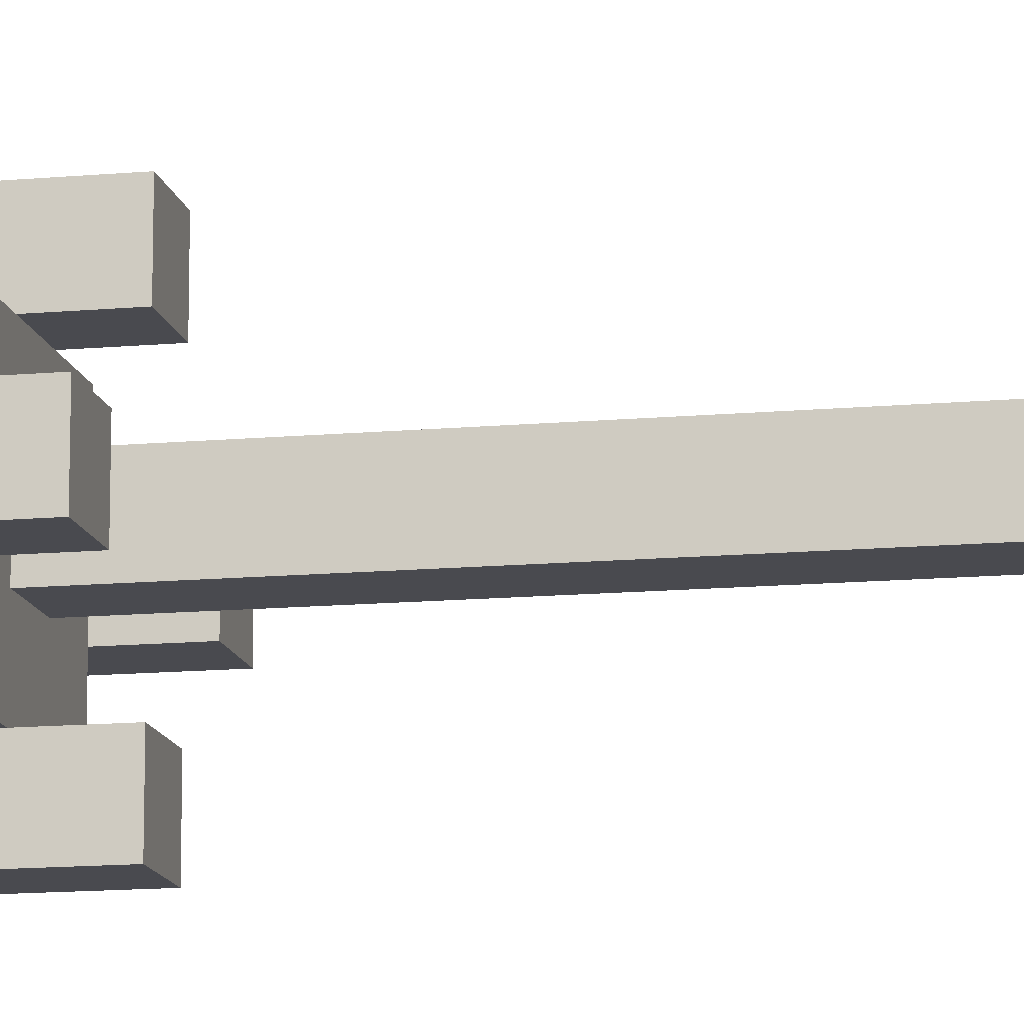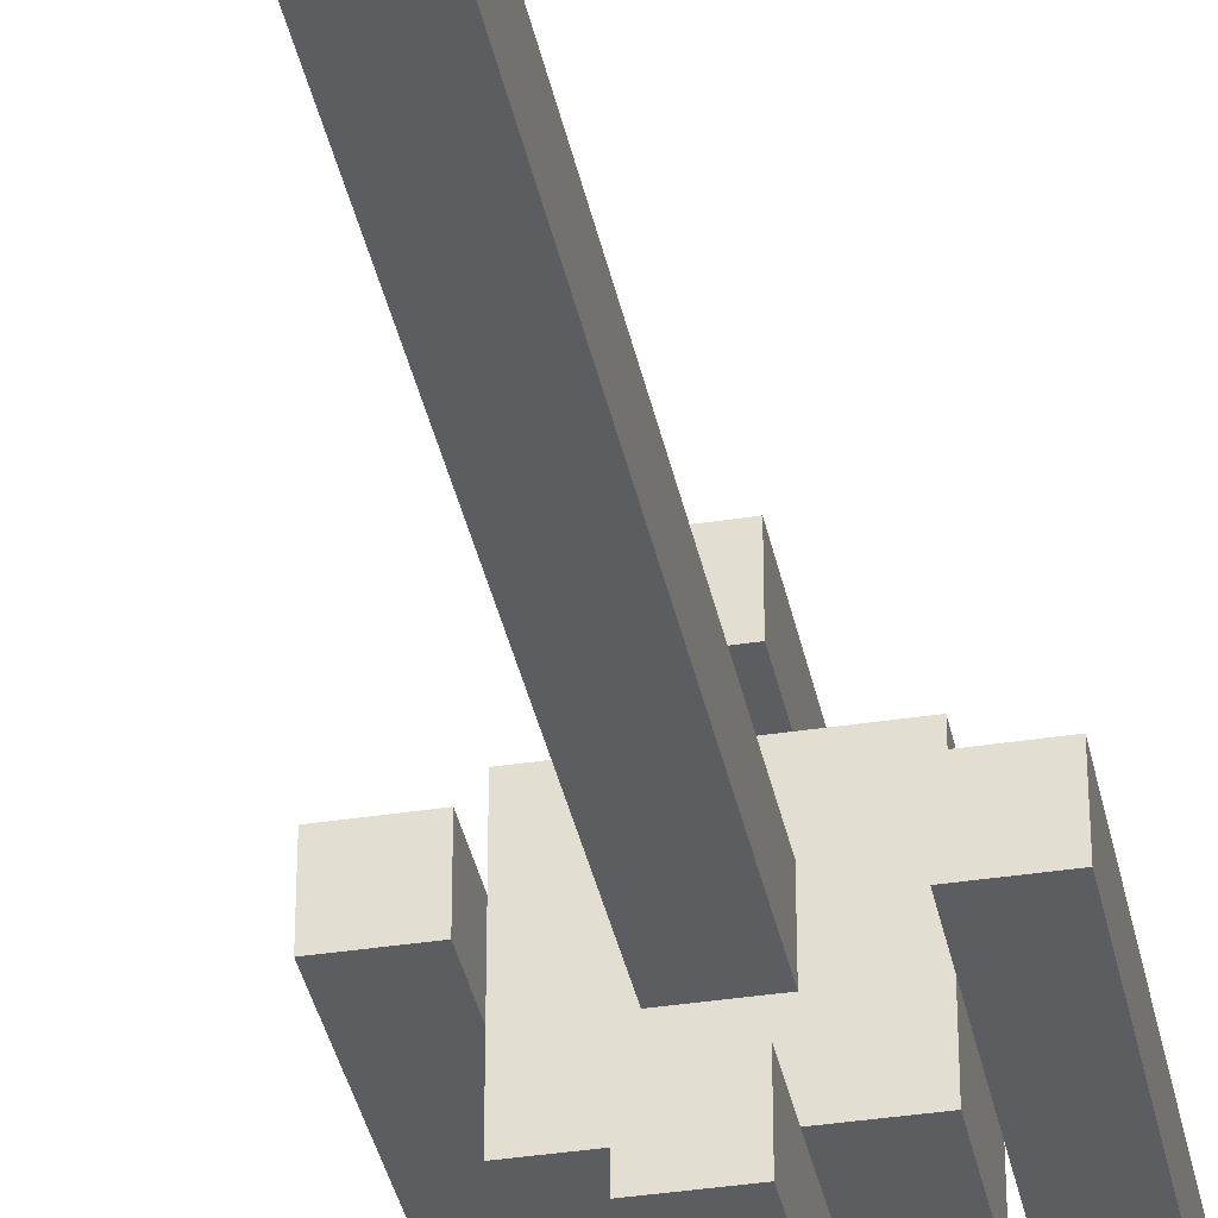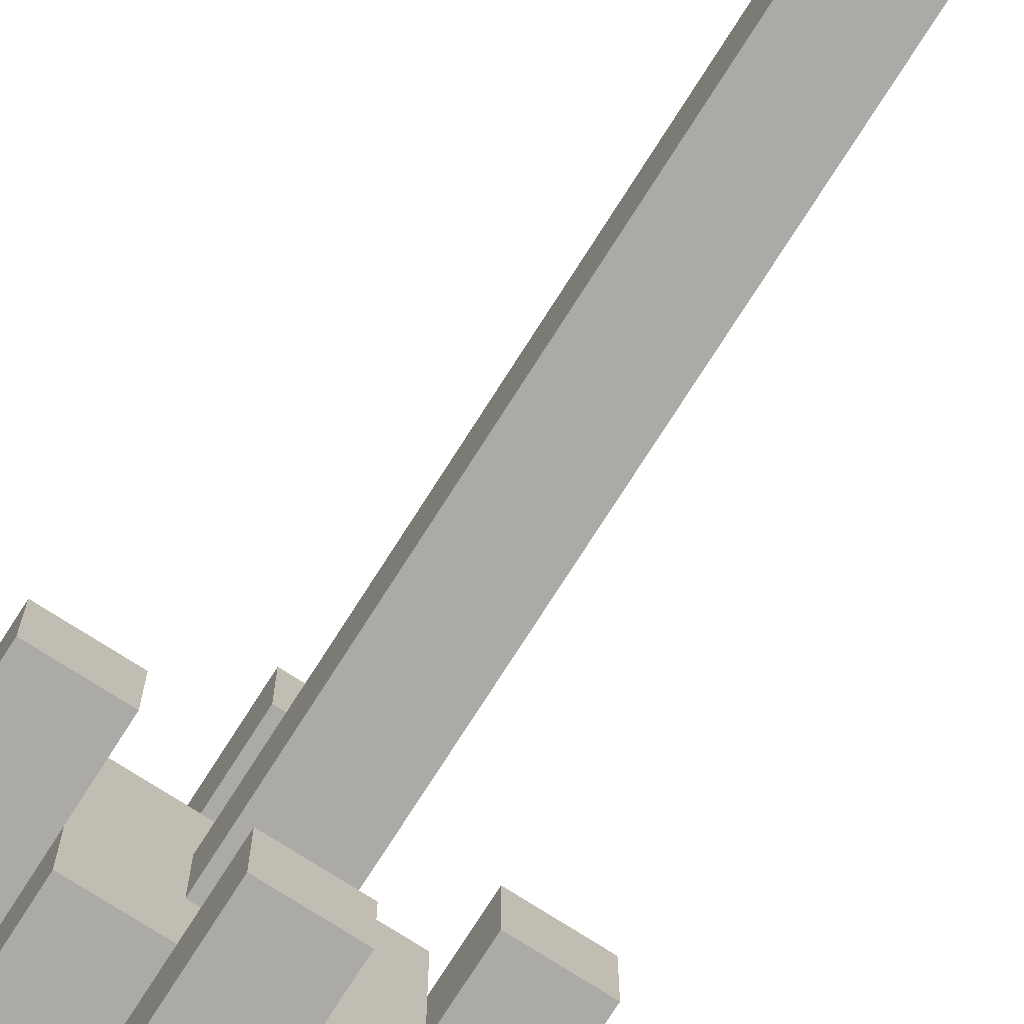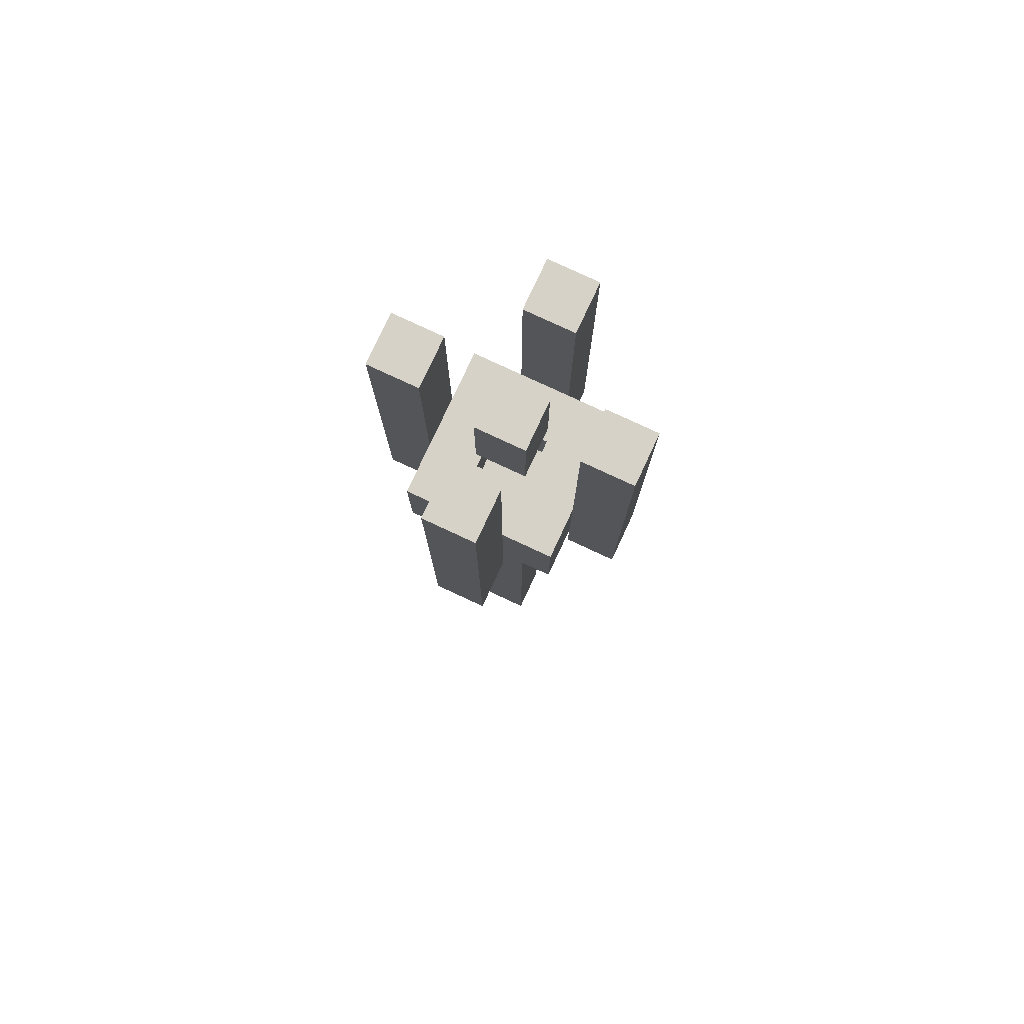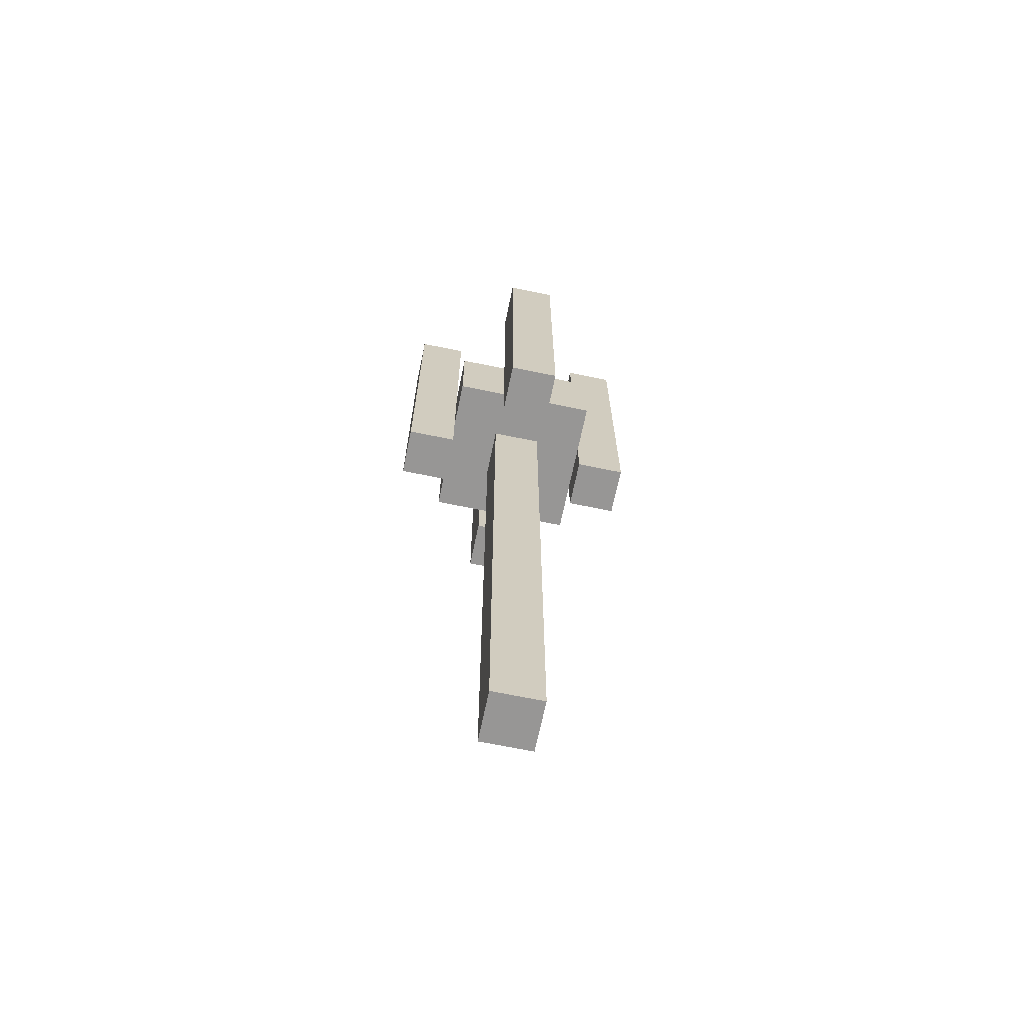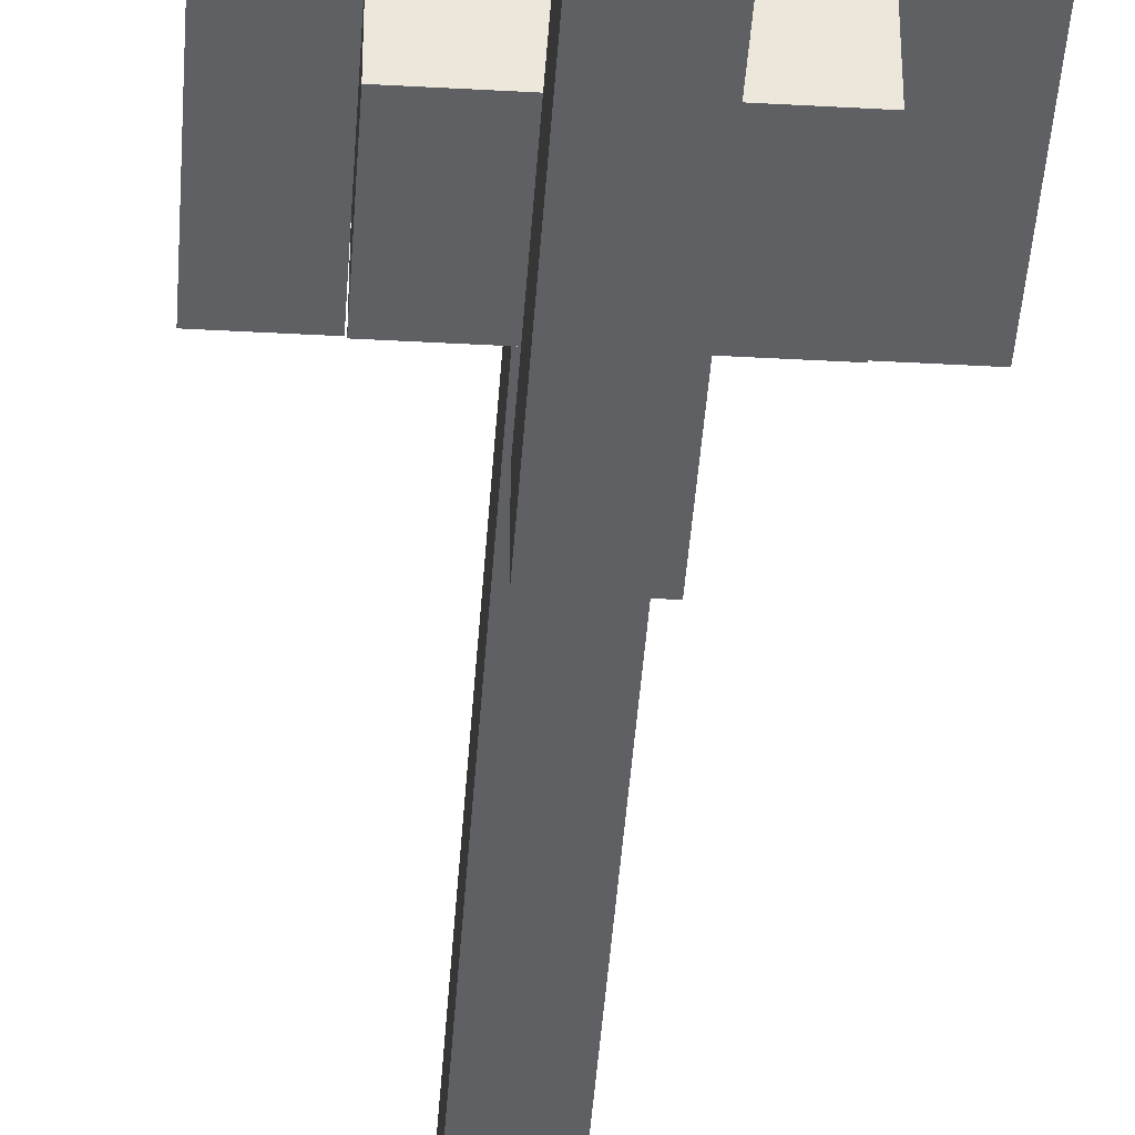
<metadata>
{"format":"obj","ext":"obj","renderer":"f3d","projection":"perspective","resolution":1024,"background":"white","views":[{"elev":-13.5,"azim":-78.4,"up":"+Z"},{"elev":-36.7,"azim":11.4,"up":"+Z"},{"elev":-75.7,"azim":-32.5,"up":"+Z"},{"elev":78.4,"azim":115.0,"up":"+Y"},{"elev":-67.8,"azim":-11.7,"up":"+Y"},{"elev":-42.4,"azim":176.2,"up":"+Z"}]}
</metadata>
<code>
g MeleeWeapon-3
v -2.5 12 0.5
v -2.5 12 -0.5
v -2.5 14 0.5
v -2.5 14 -0.5
v -2.5 17 0.5
v -2.5 17 -0.5
v -2.5 19 0.5
v -2.5 19 -0.5
v -1.5 13 1.5
v -1.5 13 0.5
v -1.5 13 -0.5
v -1.5 13 -1.5
v -1.5 14 0.5
v -1.5 14 -0.5
v -1.5 15 1.5
v -1.5 15 0.5
v -1.5 15 -0.5
v -1.5 15 -1.5
v -0.5 0 0.5
v -0.5 0 -0.5
v -0.5 1 0.5
v -0.5 1 -0.5
v -0.5 2 0.5
v -0.5 2 -0.5
v -0.5 12 2.5
v -0.5 12 1.5
v -0.5 12 0.5
v -0.5 12 -0.5
v -0.5 12 -1.5
v -0.5 12 -2.5
v -0.5 13 1.5
v -0.5 13 0.5
v -0.5 13 -0.5
v -0.5 13 -1.5
v -0.5 14 2.5
v -0.5 14 1.5
v -0.5 14 -1.5
v -0.5 14 -2.5
v -0.5 15 1.5
v -0.5 15 -1.5
v -0.5 16 0.5
v -0.5 16 -0.5
v -0.5 17 2.5
v -0.5 17 1.5
v -0.5 17 -1.5
v -0.5 17 -2.5
v -0.5 18 0.5
v -0.5 18 -0.5
v -0.5 19 2.5
v -0.5 19 1.5
v -0.5 19 -1.5
v -0.5 19 -2.5
v 0.5 14 0.5
v 0.5 14 -0.5
v 0.5 15 0.5
v 0.5 15 -0.5
v 1.5 12 0.5
v 1.5 12 -0.5
v 1.5 13 0.5
v 1.5 13 -0.5
v 1.5 15 0.5
v 1.5 15 -0.5
v 1.5 17 0.5
v 1.5 17 -0.5
v 1.5 19 0.5
v 1.5 19 -0.5
v -1.5 12 0.5
v -1.5 12 -0.5
v -1.5 13 0.5
v -1.5 13 -0.5
v -1.5 15 0.5
v -1.5 15 -0.5
v -1.5 17 0.5
v -1.5 17 -0.5
v -1.5 19 0.5
v -1.5 19 -0.5
v -0.5 14 0.5
v -0.5 14 -0.5
v -0.5 15 0.5
v -0.5 15 -0.5
v 0.5 0 0.5
v 0.5 0 -0.5
v 0.5 1 0.5
v 0.5 1 -0.5
v 0.5 2 0.5
v 0.5 2 -0.5
v 0.5 12 2.5
v 0.5 12 1.5
v 0.5 12 0.5
v 0.5 12 -0.5
v 0.5 12 -1.5
v 0.5 12 -2.5
v 0.5 13 1.5
v 0.5 13 0.5
v 0.5 13 -0.5
v 0.5 13 -1.5
v 0.5 14 2.5
v 0.5 14 1.5
v 0.5 14 -1.5
v 0.5 14 -2.5
v 0.5 15 1.5
v 0.5 15 -1.5
v 0.5 16 0.5
v 0.5 16 -0.5
v 0.5 17 2.5
v 0.5 17 1.5
v 0.5 17 -1.5
v 0.5 17 -2.5
v 0.5 18 0.5
v 0.5 18 -0.5
v 0.5 19 2.5
v 0.5 19 1.5
v 0.5 19 -1.5
v 0.5 19 -2.5
v 1.5 13 1.5
v 1.5 13 0.5
v 1.5 13 -0.5
v 1.5 13 -1.5
v 1.5 14 0.5
v 1.5 14 -0.5
v 1.5 15 1.5
v 1.5 15 0.5
v 1.5 15 -0.5
v 1.5 15 -1.5
v 2.5 12 0.5
v 2.5 12 -0.5
v 2.5 14 0.5
v 2.5 14 -0.5
v 2.5 17 0.5
v 2.5 17 -0.5
v 2.5 19 0.5
v 2.5 19 -0.5
v -0.5 12 2.5
v -0.5 14 2.5
v -0.5 17 2.5
v -0.5 19 2.5
v 0.5 12 2.5
v 0.5 14 2.5
v 0.5 17 2.5
v 0.5 19 2.5
v -1.5 13 1.5
v -1.5 15 1.5
v -0.5 13 1.5
v -0.5 14 1.5
v -0.5 15 1.5
v 0.5 13 1.5
v 0.5 14 1.5
v 0.5 15 1.5
v 1.5 13 1.5
v 1.5 15 1.5
v -2.5 12 0.5
v -2.5 14 0.5
v -2.5 17 0.5
v -2.5 19 0.5
v -1.5 12 0.5
v -1.5 13 0.5
v -1.5 14 0.5
v -1.5 15 0.5
v -1.5 17 0.5
v -1.5 19 0.5
v -0.5 0 0.5
v -0.5 1 0.5
v -0.5 2 0.5
v -0.5 12 0.5
v -0.5 13 0.5
v -0.5 16 0.5
v -0.5 18 0.5
v 0.5 0 0.5
v 0.5 1 0.5
v 0.5 2 0.5
v 0.5 12 0.5
v 0.5 13 0.5
v 0.5 16 0.5
v 0.5 18 0.5
v 1.5 12 0.5
v 1.5 13 0.5
v 1.5 14 0.5
v 1.5 15 0.5
v 1.5 17 0.5
v 1.5 19 0.5
v 2.5 12 0.5
v 2.5 14 0.5
v 2.5 17 0.5
v 2.5 19 0.5
v -0.5 14 -0.5
v -0.5 15 -0.5
v 0.5 14 -0.5
v 0.5 15 -0.5
v -0.5 12 -1.5
v -0.5 13 -1.5
v -0.5 15 -1.5
v -0.5 17 -1.5
v -0.5 19 -1.5
v 0.5 12 -1.5
v 0.5 13 -1.5
v 0.5 15 -1.5
v 0.5 17 -1.5
v 0.5 19 -1.5
v -0.5 12 1.5
v -0.5 13 1.5
v -0.5 15 1.5
v -0.5 17 1.5
v -0.5 19 1.5
v 0.5 12 1.5
v 0.5 13 1.5
v 0.5 15 1.5
v 0.5 17 1.5
v 0.5 19 1.5
v -0.5 14 0.5
v -0.5 15 0.5
v 0.5 14 0.5
v 0.5 15 0.5
v -2.5 12 -0.5
v -2.5 14 -0.5
v -2.5 17 -0.5
v -2.5 19 -0.5
v -1.5 12 -0.5
v -1.5 13 -0.5
v -1.5 14 -0.5
v -1.5 15 -0.5
v -1.5 17 -0.5
v -1.5 19 -0.5
v -0.5 0 -0.5
v -0.5 1 -0.5
v -0.5 2 -0.5
v -0.5 12 -0.5
v -0.5 13 -0.5
v -0.5 16 -0.5
v -0.5 18 -0.5
v 0.5 0 -0.5
v 0.5 1 -0.5
v 0.5 2 -0.5
v 0.5 12 -0.5
v 0.5 13 -0.5
v 0.5 16 -0.5
v 0.5 18 -0.5
v 1.5 12 -0.5
v 1.5 13 -0.5
v 1.5 14 -0.5
v 1.5 15 -0.5
v 1.5 17 -0.5
v 1.5 19 -0.5
v 2.5 12 -0.5
v 2.5 14 -0.5
v 2.5 17 -0.5
v 2.5 19 -0.5
v -1.5 13 -1.5
v -1.5 15 -1.5
v -0.5 13 -1.5
v -0.5 14 -1.5
v -0.5 15 -1.5
v 0.5 13 -1.5
v 0.5 14 -1.5
v 0.5 15 -1.5
v 1.5 13 -1.5
v 1.5 15 -1.5
v -0.5 12 -2.5
v -0.5 14 -2.5
v -0.5 17 -2.5
v -0.5 19 -2.5
v 0.5 12 -2.5
v 0.5 14 -2.5
v 0.5 17 -2.5
v 0.5 19 -2.5
v -0.5 0 0.5
v 0.5 0 0.5
v -0.5 0 -0.5
v 0.5 0 -0.5
v -0.5 12 2.5
v 0.5 12 2.5
v -0.5 12 1.5
v 0.5 12 1.5
v -2.5 12 0.5
v -1.5 12 0.5
v 1.5 12 0.5
v 2.5 12 0.5
v -2.5 12 -0.5
v -1.5 12 -0.5
v 1.5 12 -0.5
v 2.5 12 -0.5
v -0.5 12 -1.5
v 0.5 12 -1.5
v -0.5 12 -2.5
v 0.5 12 -2.5
v -1.5 13 1.5
v -0.5 13 1.5
v 0.5 13 1.5
v 1.5 13 1.5
v -1.5 13 0.5
v -0.5 13 0.5
v 0.5 13 0.5
v 1.5 13 0.5
v -1.5 13 -0.5
v -0.5 13 -0.5
v 0.5 13 -0.5
v 1.5 13 -0.5
v -1.5 13 -1.5
v -0.5 13 -1.5
v 0.5 13 -1.5
v 1.5 13 -1.5
v -0.5 16 0.5
v 0.5 16 0.5
v -0.5 16 -0.5
v 0.5 16 -0.5
v -0.5 14 0.5
v 0.5 14 0.5
v -0.5 14 -0.5
v 0.5 14 -0.5
v -1.5 15 1.5
v -0.5 15 1.5
v 0.5 15 1.5
v 1.5 15 1.5
v -1.5 15 0.5
v -0.5 15 0.5
v 0.5 15 0.5
v 1.5 15 0.5
v -1.5 15 -0.5
v -0.5 15 -0.5
v 0.5 15 -0.5
v 1.5 15 -0.5
v -1.5 15 -1.5
v -0.5 15 -1.5
v 0.5 15 -1.5
v 1.5 15 -1.5
v -0.5 18 0.5
v 0.5 18 0.5
v -0.5 18 -0.5
v 0.5 18 -0.5
v -0.5 19 2.5
v 0.5 19 2.5
v -0.5 19 1.5
v 0.5 19 1.5
v -2.5 19 0.5
v -1.5 19 0.5
v 1.5 19 0.5
v 2.5 19 0.5
v -2.5 19 -0.5
v -1.5 19 -0.5
v 1.5 19 -0.5
v 2.5 19 -0.5
v -0.5 19 -1.5
v 0.5 19 -1.5
v -0.5 19 -2.5
v 0.5 19 -2.5
f 3 2 1
f 4 2 3
f 5 4 3
f 6 4 5
f 7 6 5
f 8 6 7
f 13 10 9
f 14 12 11
f 15 13 9
f 16 13 15
f 17 12 14
f 18 12 17
f 21 20 19
f 22 20 21
f 23 22 21
f 24 22 23
f 27 24 23
f 28 24 27
f 31 26 25
f 32 28 27
f 33 28 32
f 34 30 29
f 35 31 25
f 36 31 35
f 37 30 34
f 38 30 37
f 39 36 35
f 40 38 37
f 43 39 35
f 44 39 43
f 45 38 40
f 46 38 45
f 47 42 41
f 48 42 47
f 49 44 43
f 50 44 49
f 51 46 45
f 52 46 51
f 55 54 53
f 56 54 55
f 59 58 57
f 60 58 59
f 63 62 61
f 64 62 63
f 65 64 63
f 66 64 65
f 67 68 69
f 69 68 70
f 71 72 73
f 73 72 74
f 73 74 75
f 75 74 76
f 77 78 79
f 79 78 80
f 81 82 83
f 83 82 84
f 83 84 85
f 85 84 86
f 85 86 89
f 89 86 90
f 87 88 93
f 89 90 94
f 94 90 95
f 91 92 96
f 87 93 97
f 97 93 98
f 96 92 99
f 99 92 100
f 97 98 101
f 99 100 102
f 97 101 105
f 105 101 106
f 102 100 107
f 107 100 108
f 103 104 109
f 109 104 110
f 105 106 111
f 111 106 112
f 107 108 113
f 113 108 114
f 115 116 119
f 117 118 120
f 115 119 121
f 121 119 122
f 120 118 123
f 123 118 124
f 125 126 127
f 127 126 128
f 127 128 129
f 129 128 130
f 129 130 131
f 131 130 132
f 137 134 133
f 138 135 134
f 138 134 137
f 139 136 135
f 139 135 138
f 140 136 139
f 143 142 141
f 144 142 143
f 145 142 144
f 149 147 146
f 149 148 147
f 150 148 149
f 155 152 151
f 156 152 155
f 157 153 152
f 157 152 156
f 158 153 157
f 159 154 153
f 159 153 158
f 160 154 159
f 168 162 161
f 169 163 162
f 169 162 168
f 170 164 163
f 170 163 169
f 171 165 164
f 171 164 170
f 172 165 171
f 173 167 166
f 174 167 173
f 181 176 175
f 181 177 176
f 182 179 178
f 182 177 181
f 182 178 177
f 183 180 179
f 183 179 182
f 184 180 183
f 187 186 185
f 188 186 187
f 194 190 189
f 195 190 194
f 196 192 191
f 197 193 192
f 197 192 196
f 198 193 197
f 199 200 204
f 204 200 205
f 201 202 206
f 202 203 207
f 206 202 207
f 207 203 208
f 209 210 211
f 211 210 212
f 213 214 217
f 217 214 218
f 214 215 219
f 218 214 219
f 219 215 220
f 215 216 221
f 220 215 221
f 221 216 222
f 223 224 230
f 224 225 231
f 230 224 231
f 225 226 232
f 231 225 232
f 226 227 233
f 232 226 233
f 233 227 234
f 228 229 235
f 235 229 236
f 237 238 243
f 238 239 243
f 240 241 244
f 243 239 244
f 239 240 244
f 241 242 245
f 244 241 245
f 245 242 246
f 247 248 249
f 249 248 250
f 250 248 251
f 252 253 255
f 253 254 255
f 255 254 256
f 257 258 261
f 258 259 262
f 261 258 262
f 259 260 263
f 262 259 263
f 263 260 264
f 267 266 265
f 268 266 267
f 271 270 269
f 272 270 271
f 277 274 273
f 278 274 277
f 279 276 275
f 280 276 279
f 283 282 281
f 284 282 283
f 289 286 285
f 290 287 286
f 290 286 289
f 291 288 287
f 291 287 290
f 292 288 291
f 293 290 289
f 294 290 293
f 295 292 291
f 296 292 295
f 297 294 293
f 298 295 294
f 298 294 297
f 299 296 295
f 299 295 298
f 300 296 299
f 303 302 301
f 304 302 303
f 305 306 307
f 307 306 308
f 309 310 313
f 310 311 314
f 313 310 314
f 311 312 315
f 314 311 315
f 315 312 316
f 313 314 317
f 317 314 318
f 315 316 319
f 319 316 320
f 317 318 321
f 318 319 322
f 321 318 322
f 319 320 323
f 322 319 323
f 323 320 324
f 325 326 327
f 327 326 328
f 329 330 331
f 331 330 332
f 333 334 337
f 337 334 338
f 335 336 339
f 339 336 340
f 341 342 343
f 343 342 344

</code>
